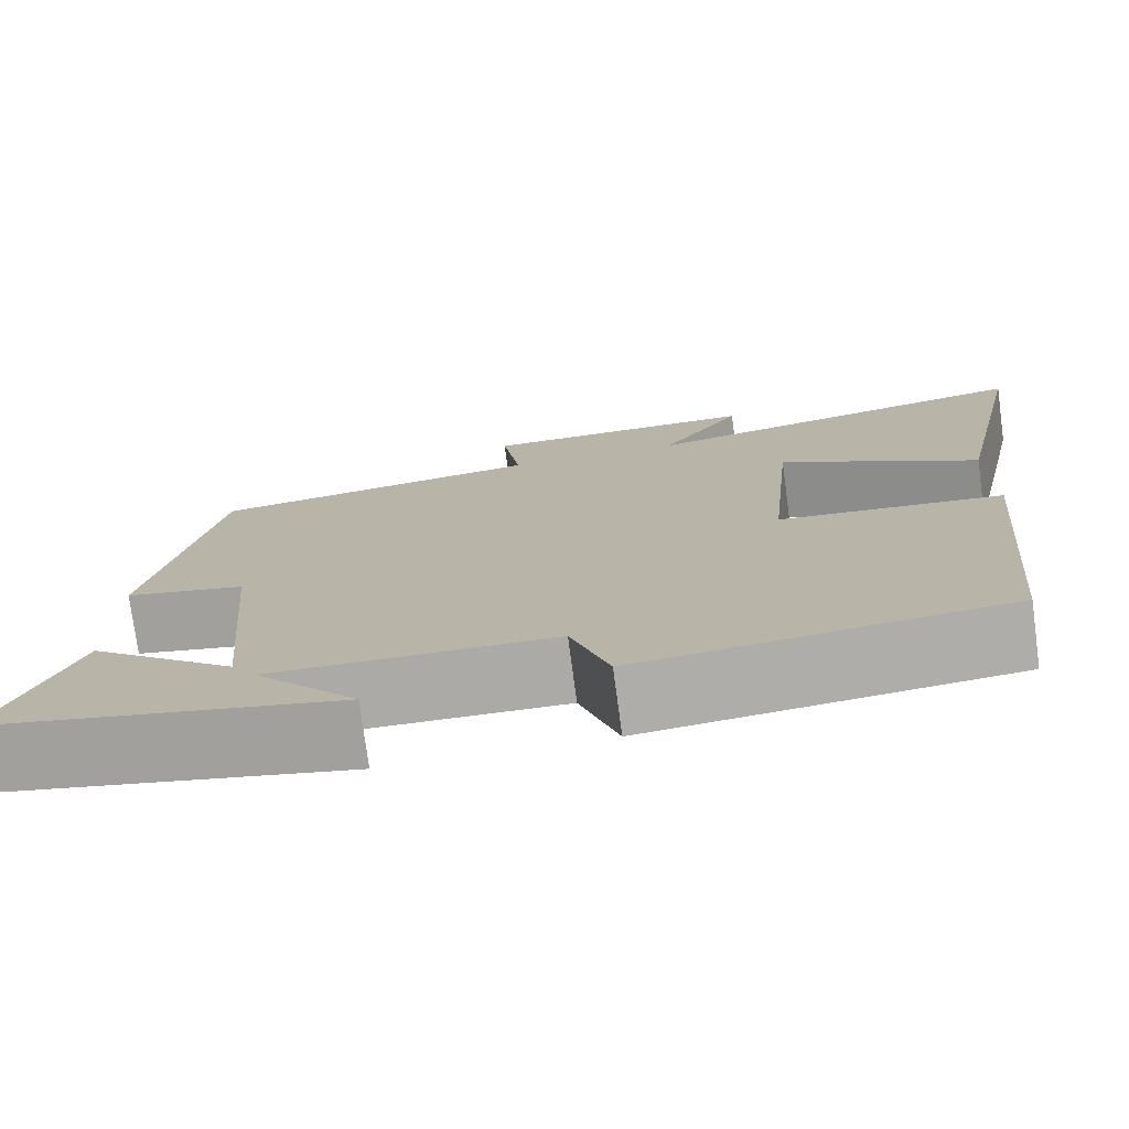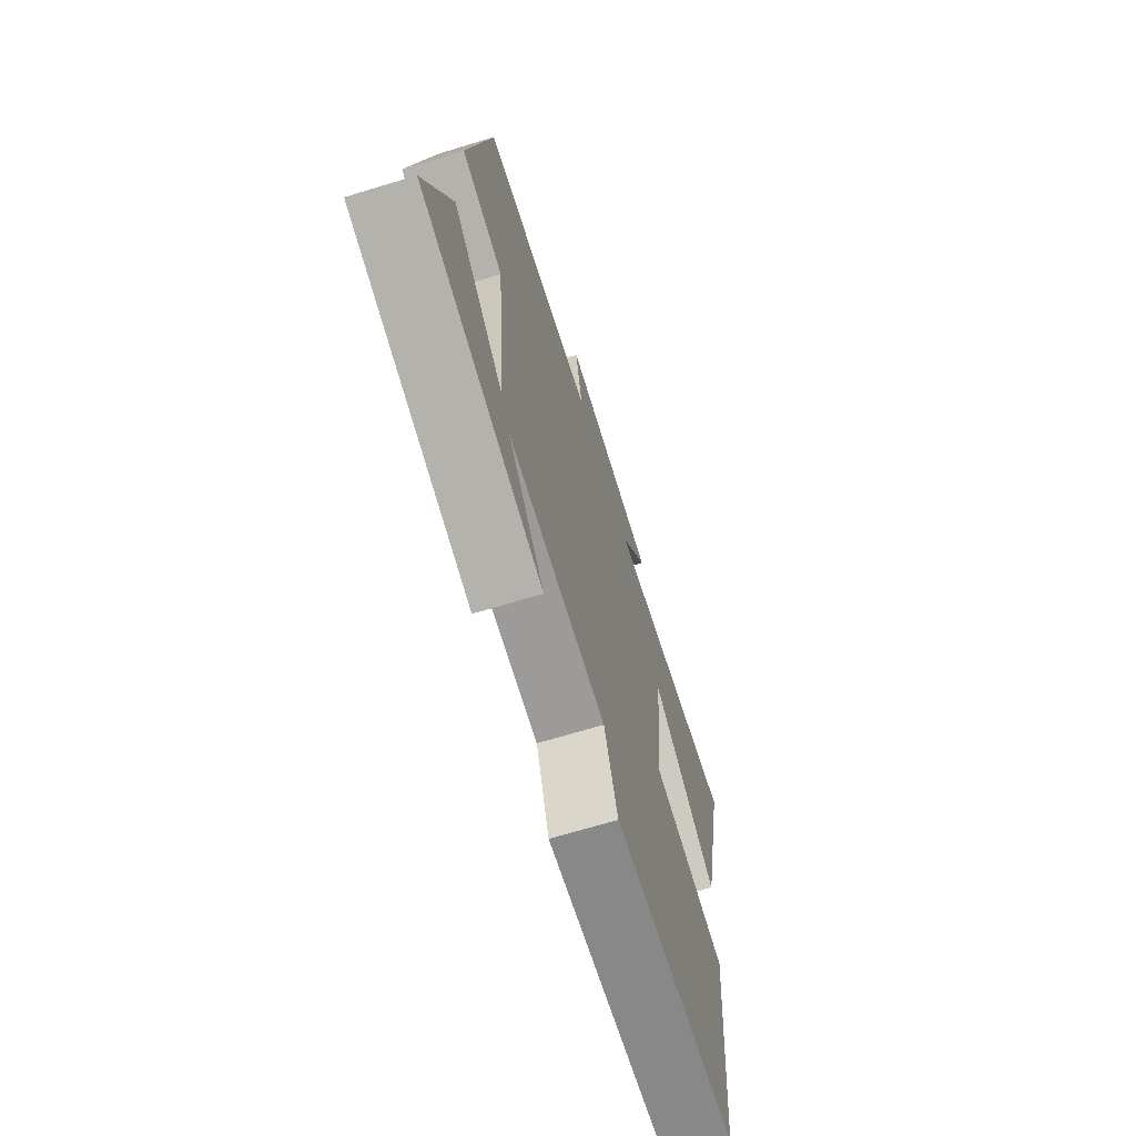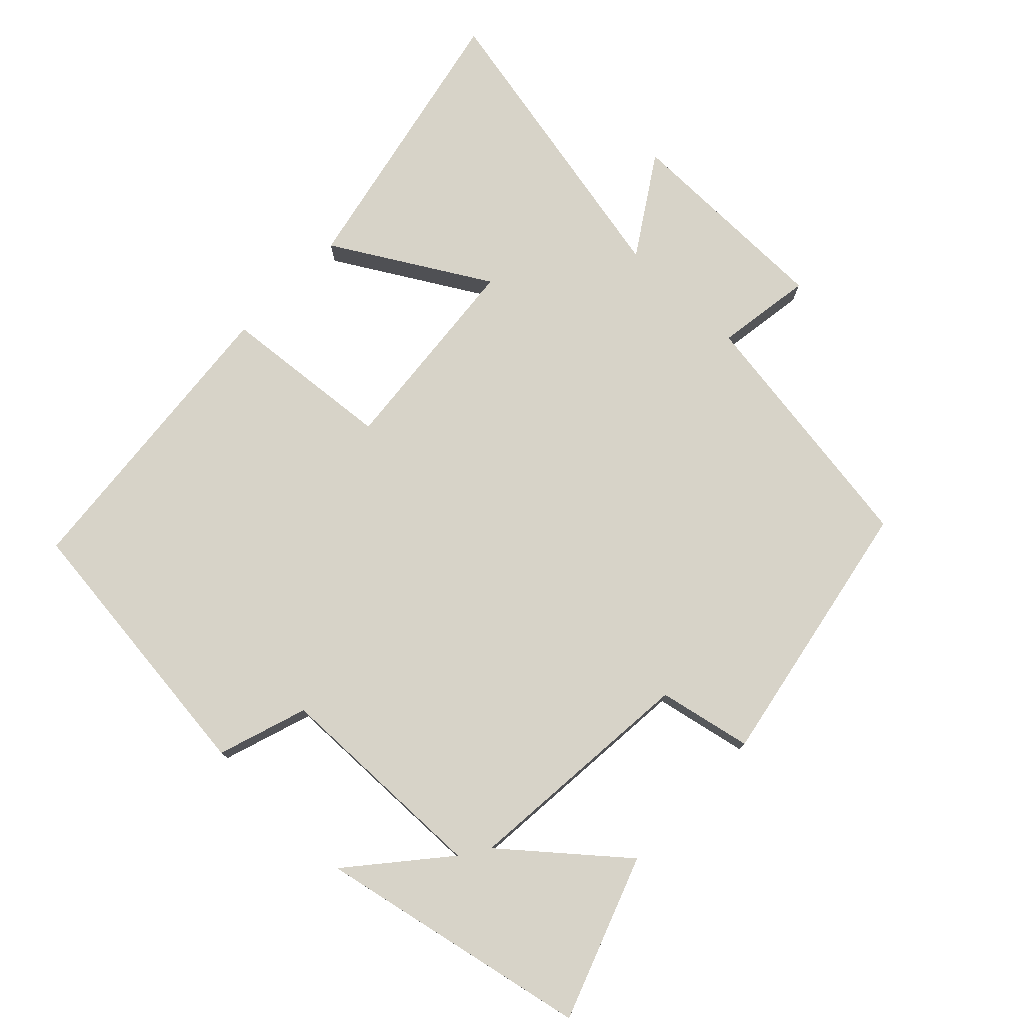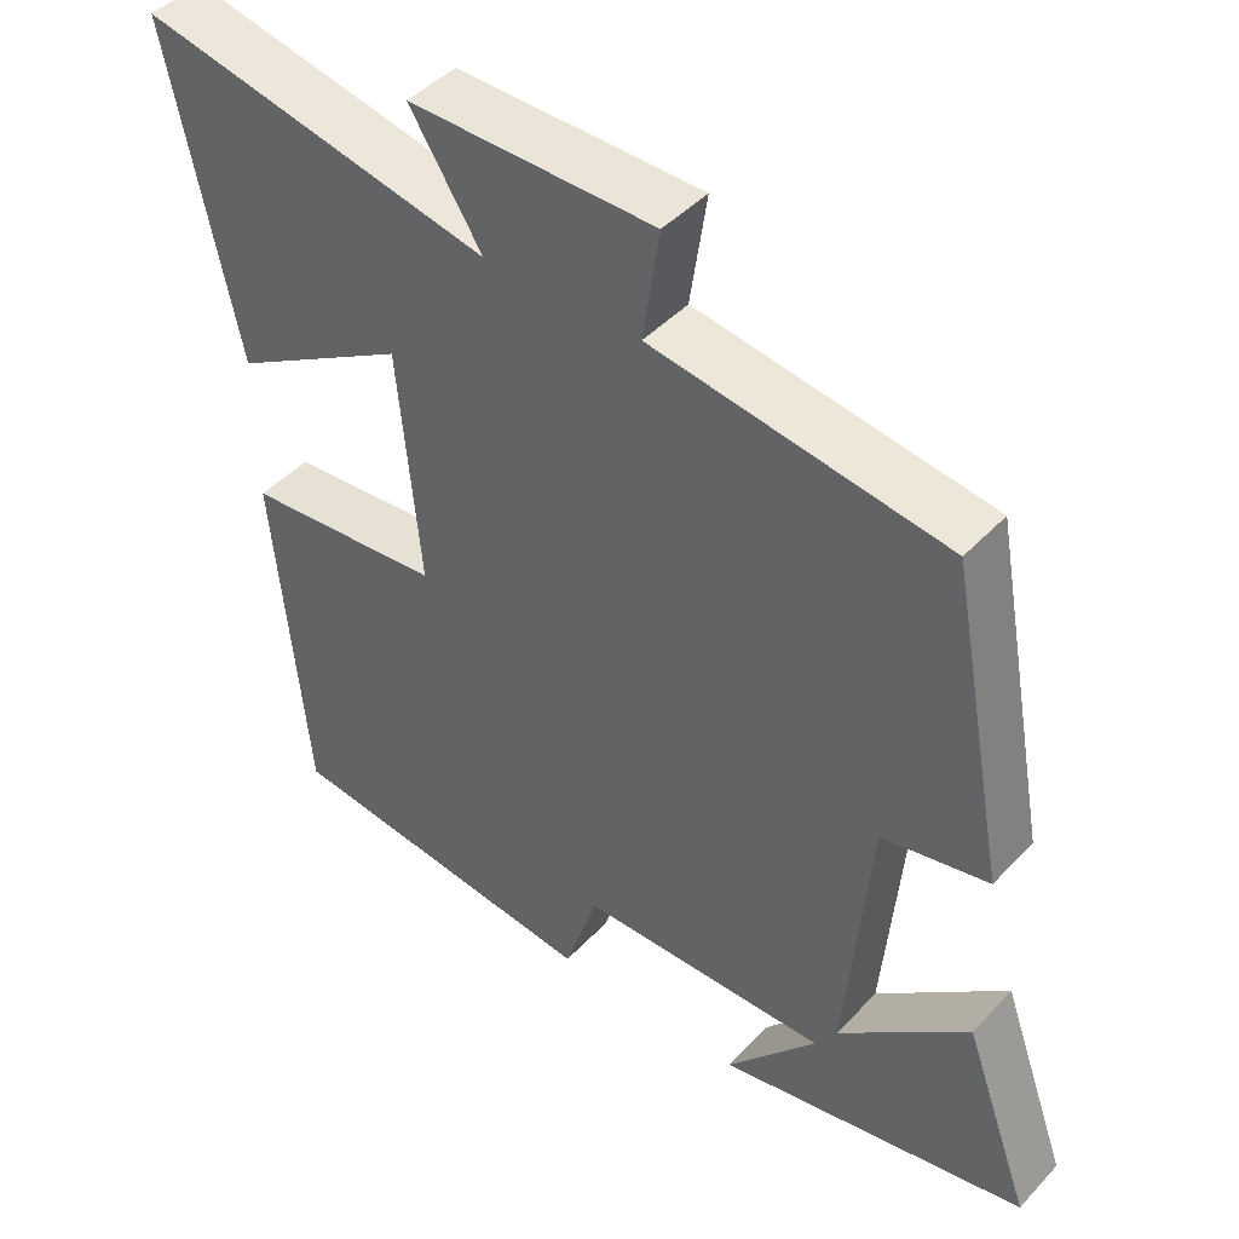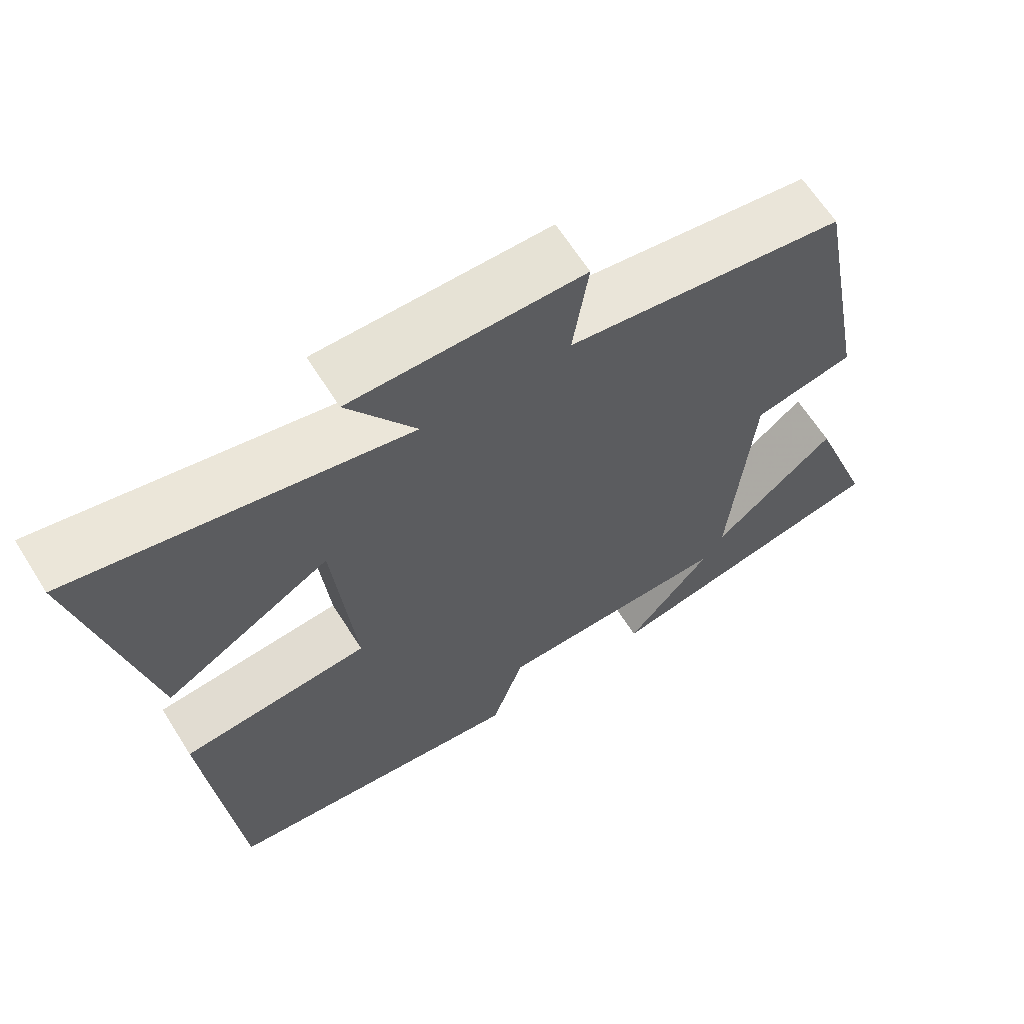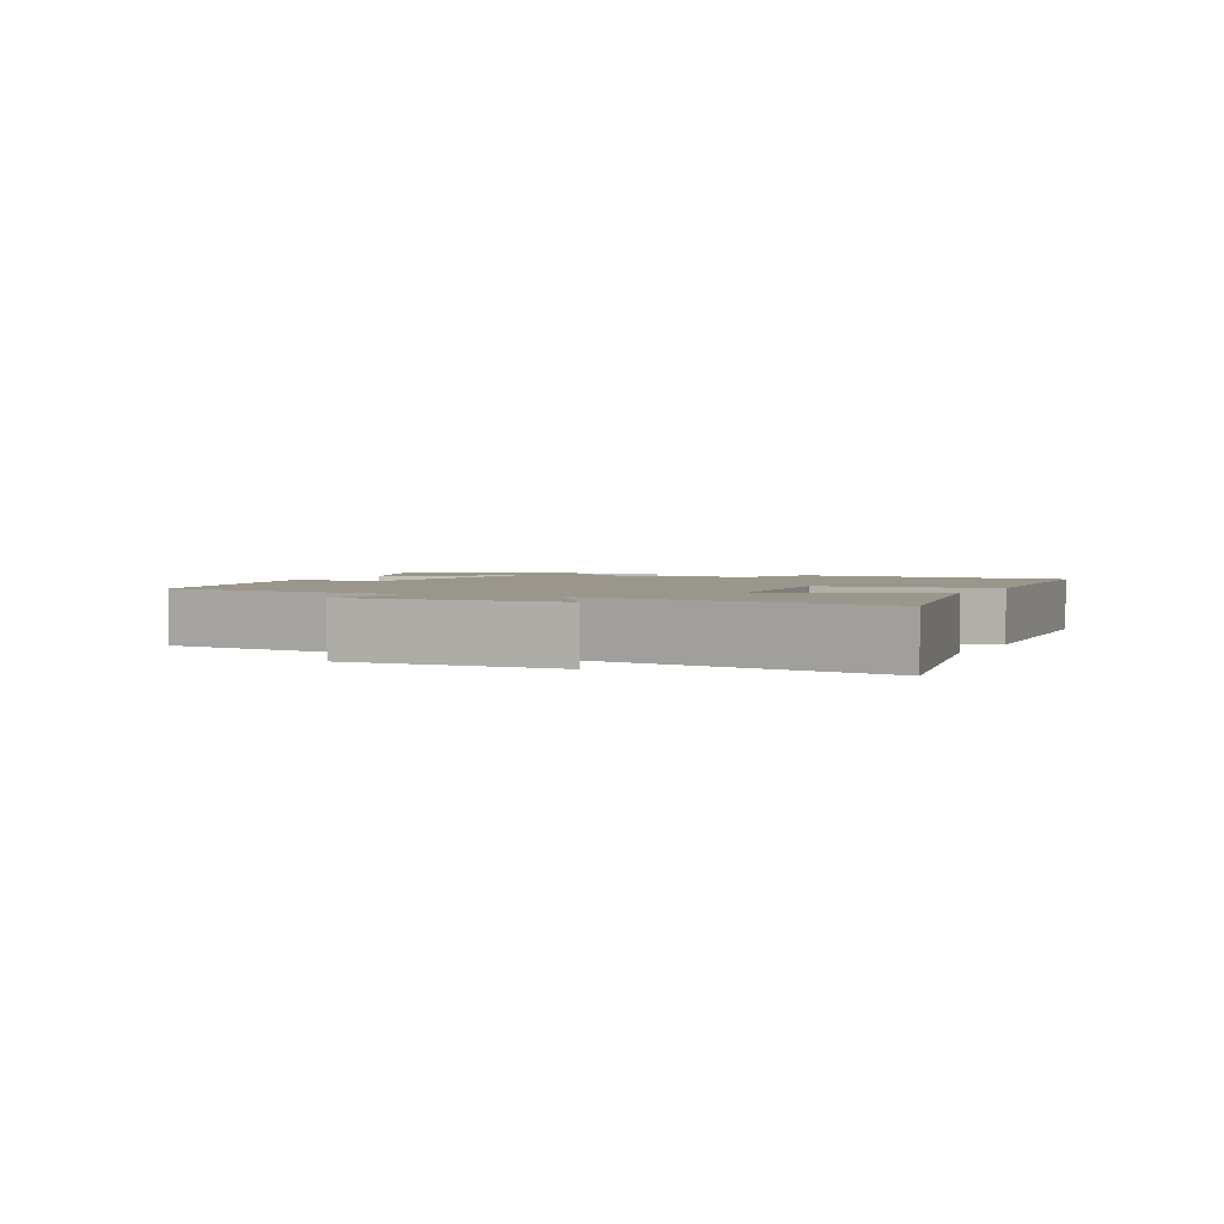
<metadata>
{"format":"obj","ext":"obj","renderer":"f3d","projection":"perspective","resolution":1024,"background":"white","views":[{"elev":-76.1,"azim":7.6,"up":"+Z"},{"elev":-68.9,"azim":-73.1,"up":"+Z"},{"elev":77.0,"azim":-136.1,"up":"+Y"},{"elev":44.6,"azim":-140.4,"up":"+Z"},{"elev":64.3,"azim":147.8,"up":"+Z"},{"elev":2.3,"azim":25.3,"up":"+Y"}]}
</metadata>
<code>
v 0.459 0.07 -0.454
v 0.052 0.07 -0.5
v 0.009 0.07 -0.37
v -0.307 0.07 -0.364
v -0.192 0.07 -0.5
v -0.585 0.07 -0.419
v -0.5 0.07 -0.184
v -0.335 0.07 -0.322
v -0.365 0.07 0.022
v -0.5 0.07 0.05
v -0.426 0.07 0.445
v -0.055 0.07 0.5
v -0.076 0.07 0.64
v 0.234 0.07 0.642
v 0.143 0.07 0.5
v 0.587 0.07 0.591
v 0.5 0.07 0.178
v 0.277 0.07 0.309
v 0.249 0.07 0.009
v 0.5 0.07 -0.014
v 0.459 0 -0.454
v 0.052 0 -0.5
v 0.009 0 -0.37
v -0.307 0 -0.364
v -0.192 0 -0.5
v -0.585 0 -0.419
v -0.5 0 -0.184
v -0.335 0 -0.322
v -0.365 0 0.022
v -0.5 0 0.05
v -0.426 0 0.445
v -0.055 0 0.5
v -0.076 0 0.64
v 0.234 0 0.642
v 0.143 0 0.5
v 0.587 0 0.591
v 0.5 0 0.178
v 0.277 0 0.309
v 0.249 0 0.009
v 0.5 0 -0.014
f 1 2 3
f 20 1 3
f 19 20 3
f 18 19 3 4
f 15 16 17 18
f 15 18 4
f 12 13 14 15
f 11 12 15
f 10 11 15
f 9 10 15
f 8 9 15 4
f 7 8 4
f 4 5 6 7
f 23 22 21
f 23 21 40
f 23 40 39
f 24 23 39 38
f 38 37 36 35
f 24 38 35
f 35 34 33 32
f 35 32 31
f 35 31 30
f 35 30 29
f 24 35 29 28
f 24 28 27
f 27 26 25 24
f 1 21 22 2
f 2 22 23 3
f 3 23 24 4
f 4 24 25 5
f 5 25 26 6
f 6 26 27 7
f 7 27 28 8
f 8 28 29 9
f 9 29 30 10
f 10 30 31 11
f 11 31 32 12
f 12 32 33 13
f 13 33 34 14
f 14 34 35 15
f 15 35 36 16
f 16 36 37 17
f 17 37 38 18
f 18 38 39 19
f 19 39 40 20
f 20 40 21 1

</code>
